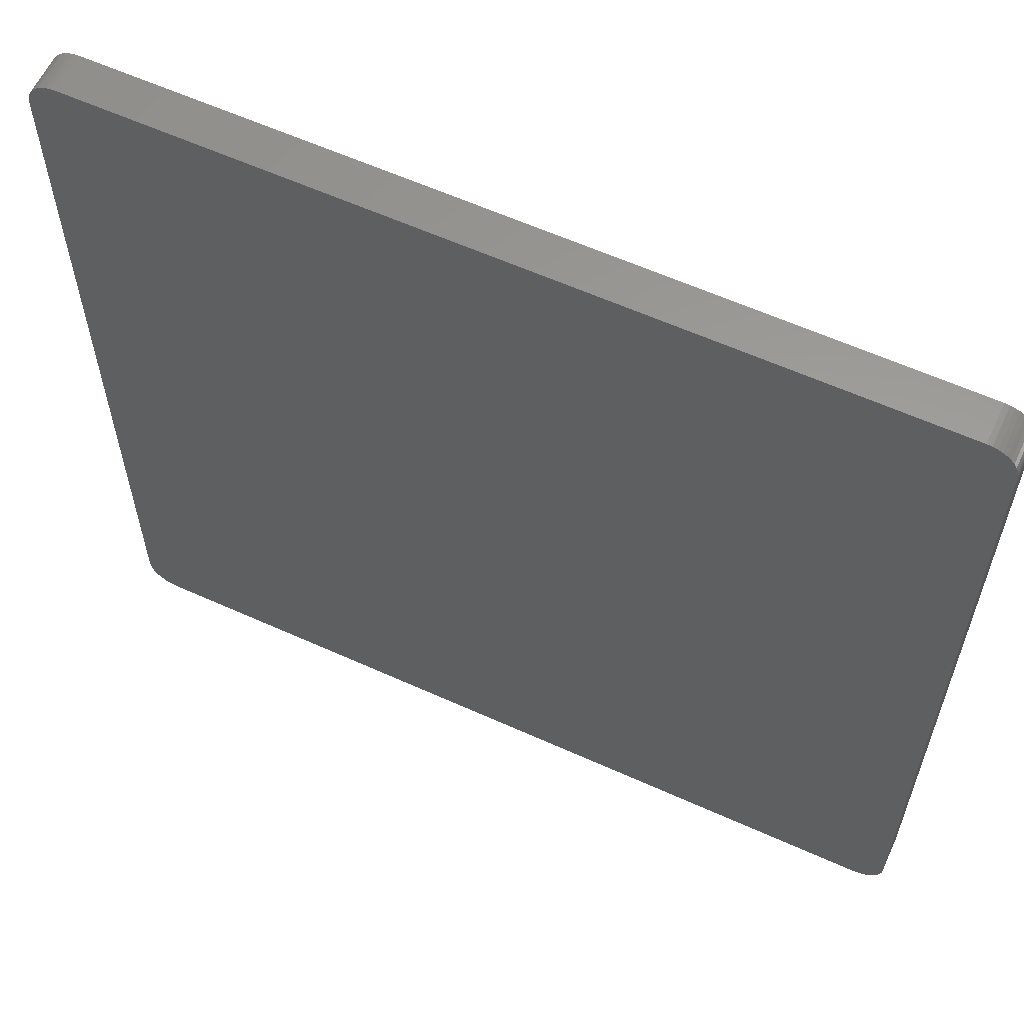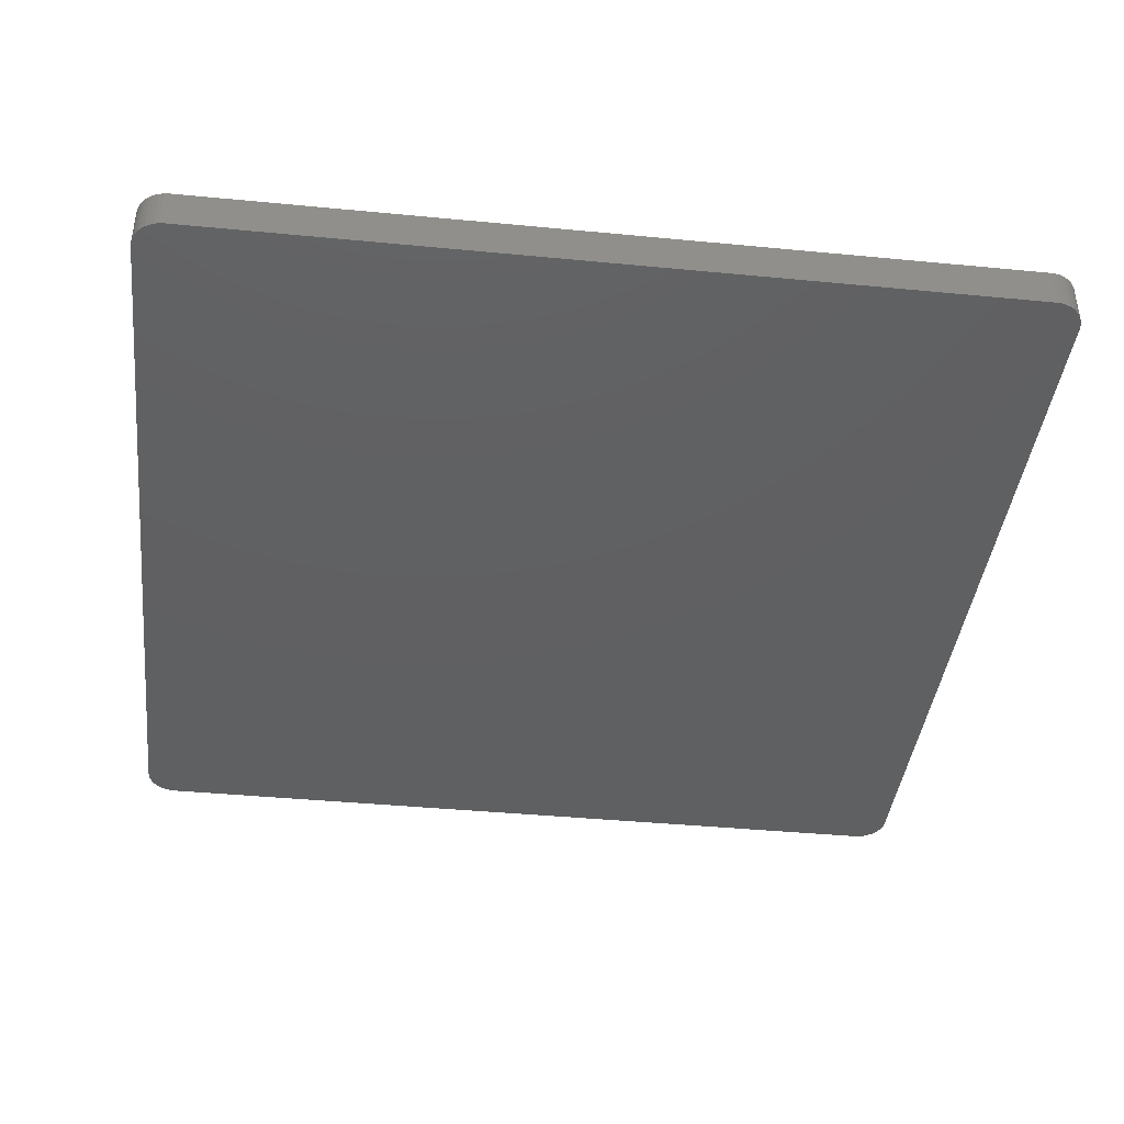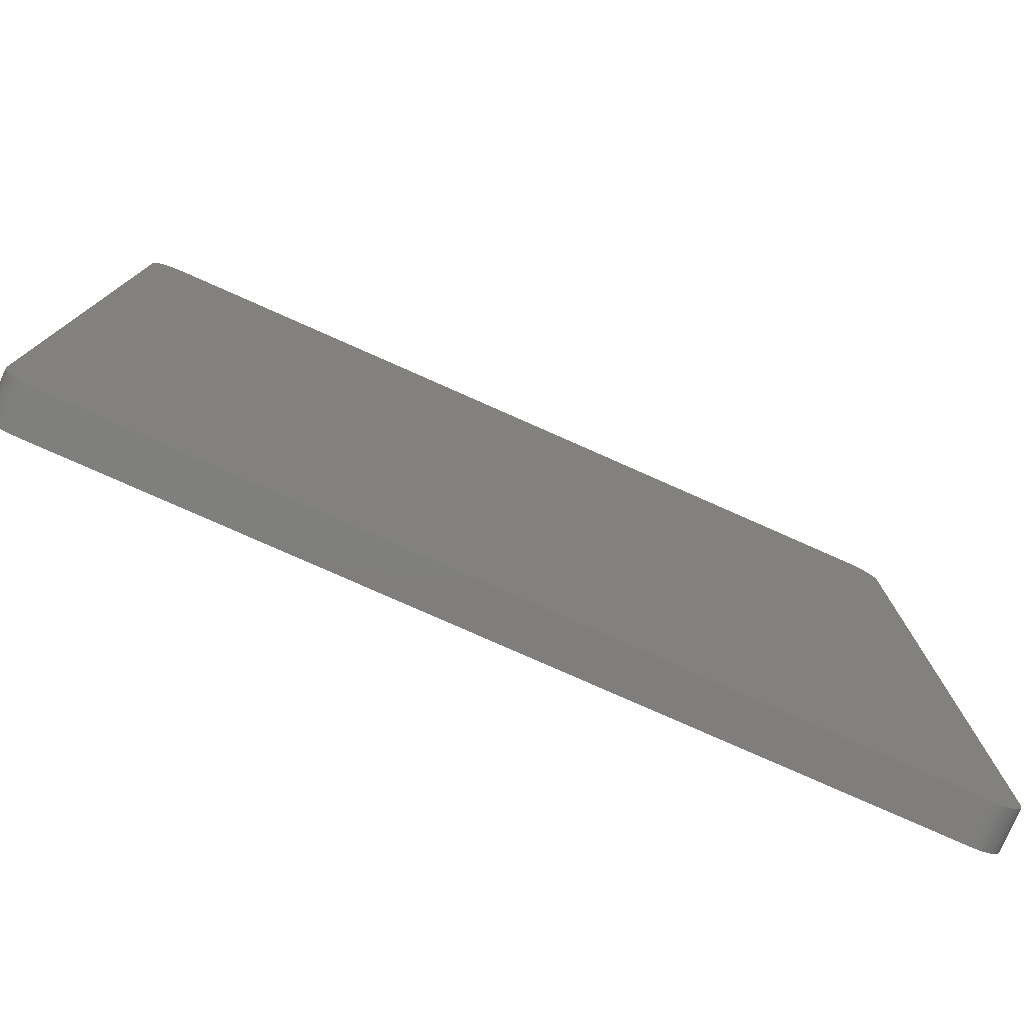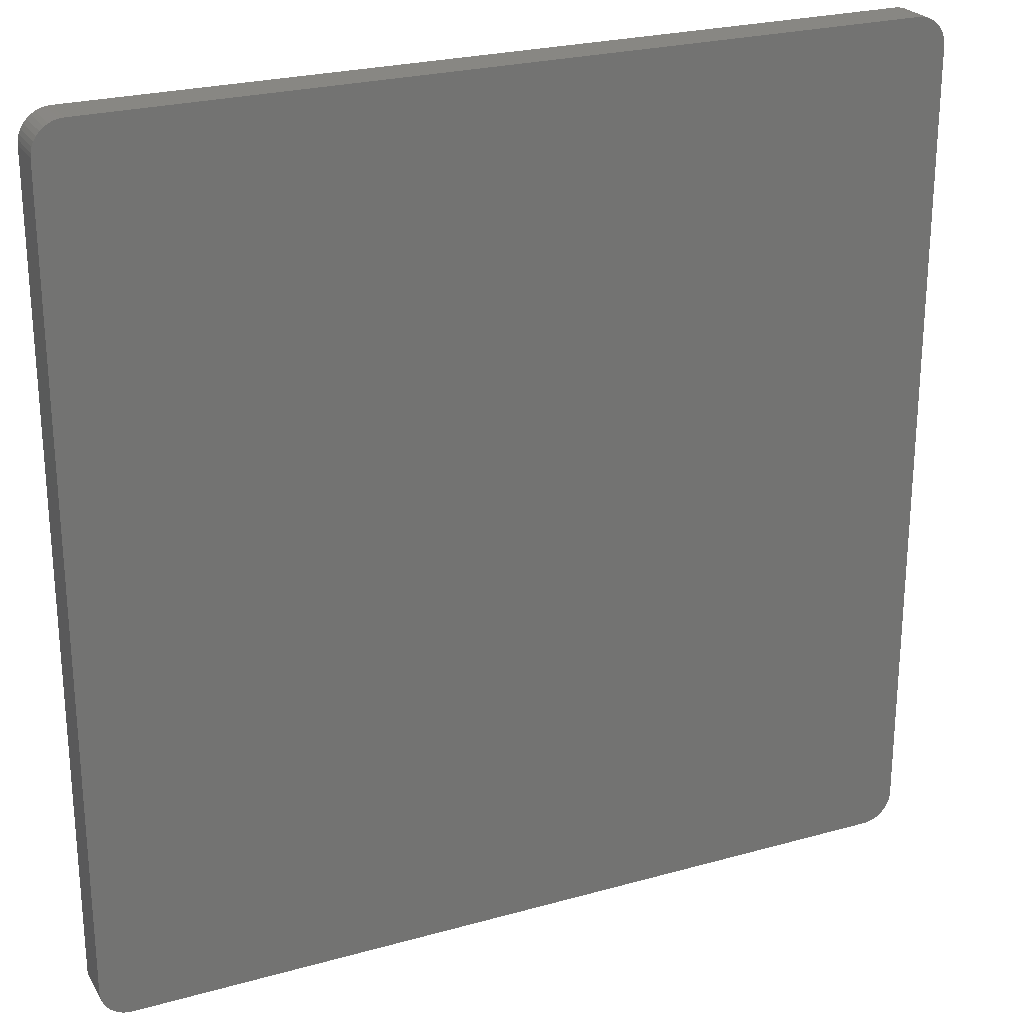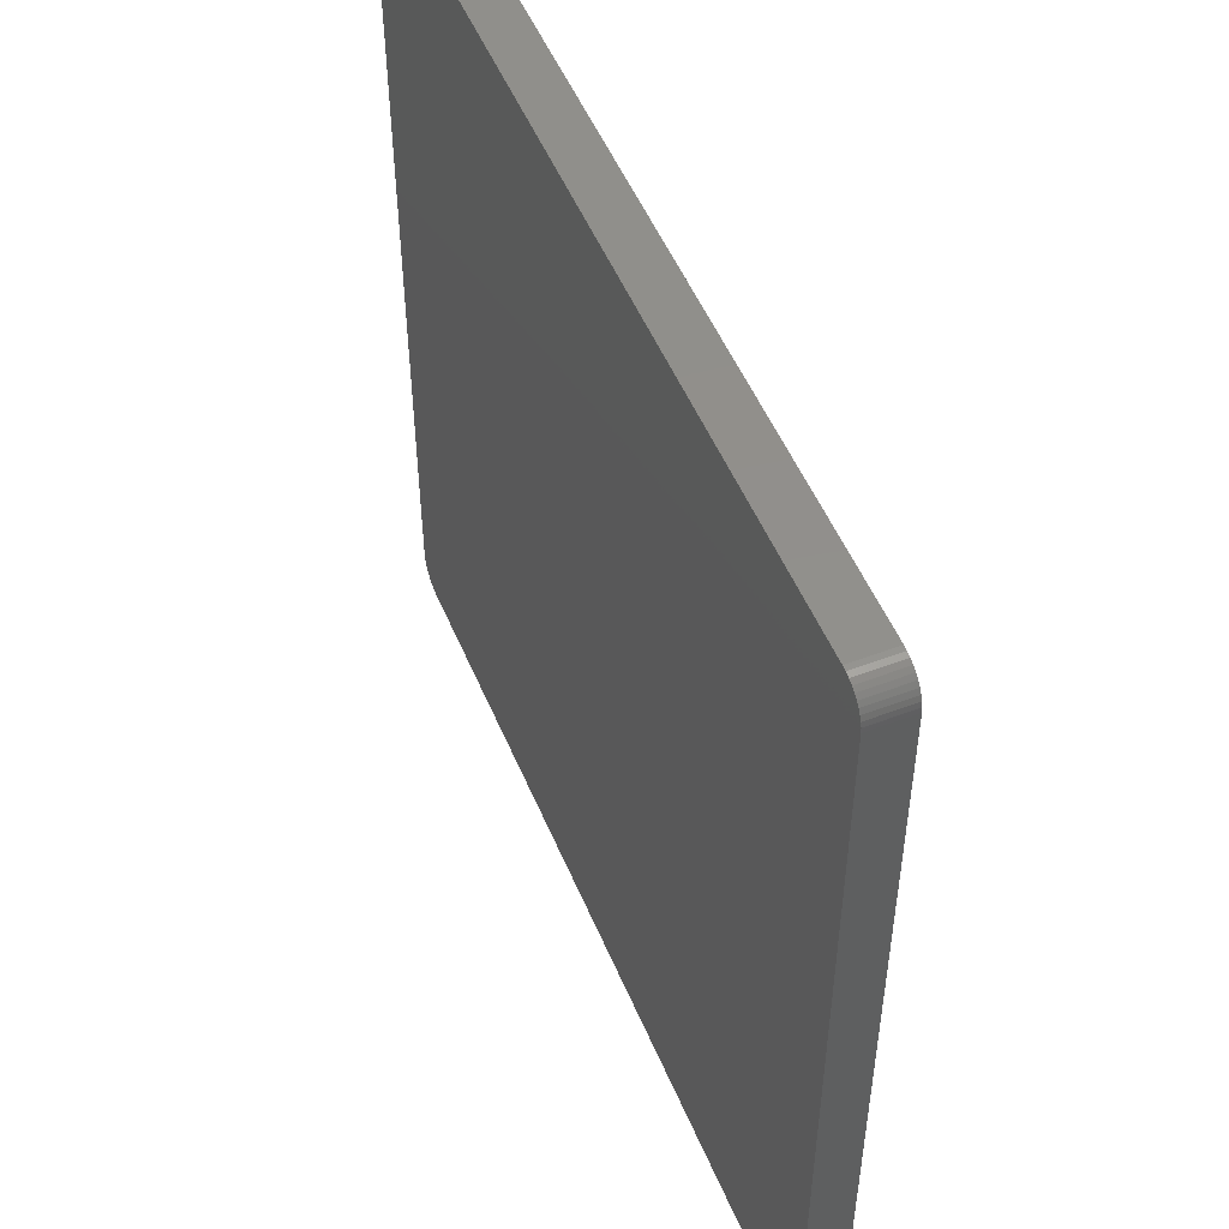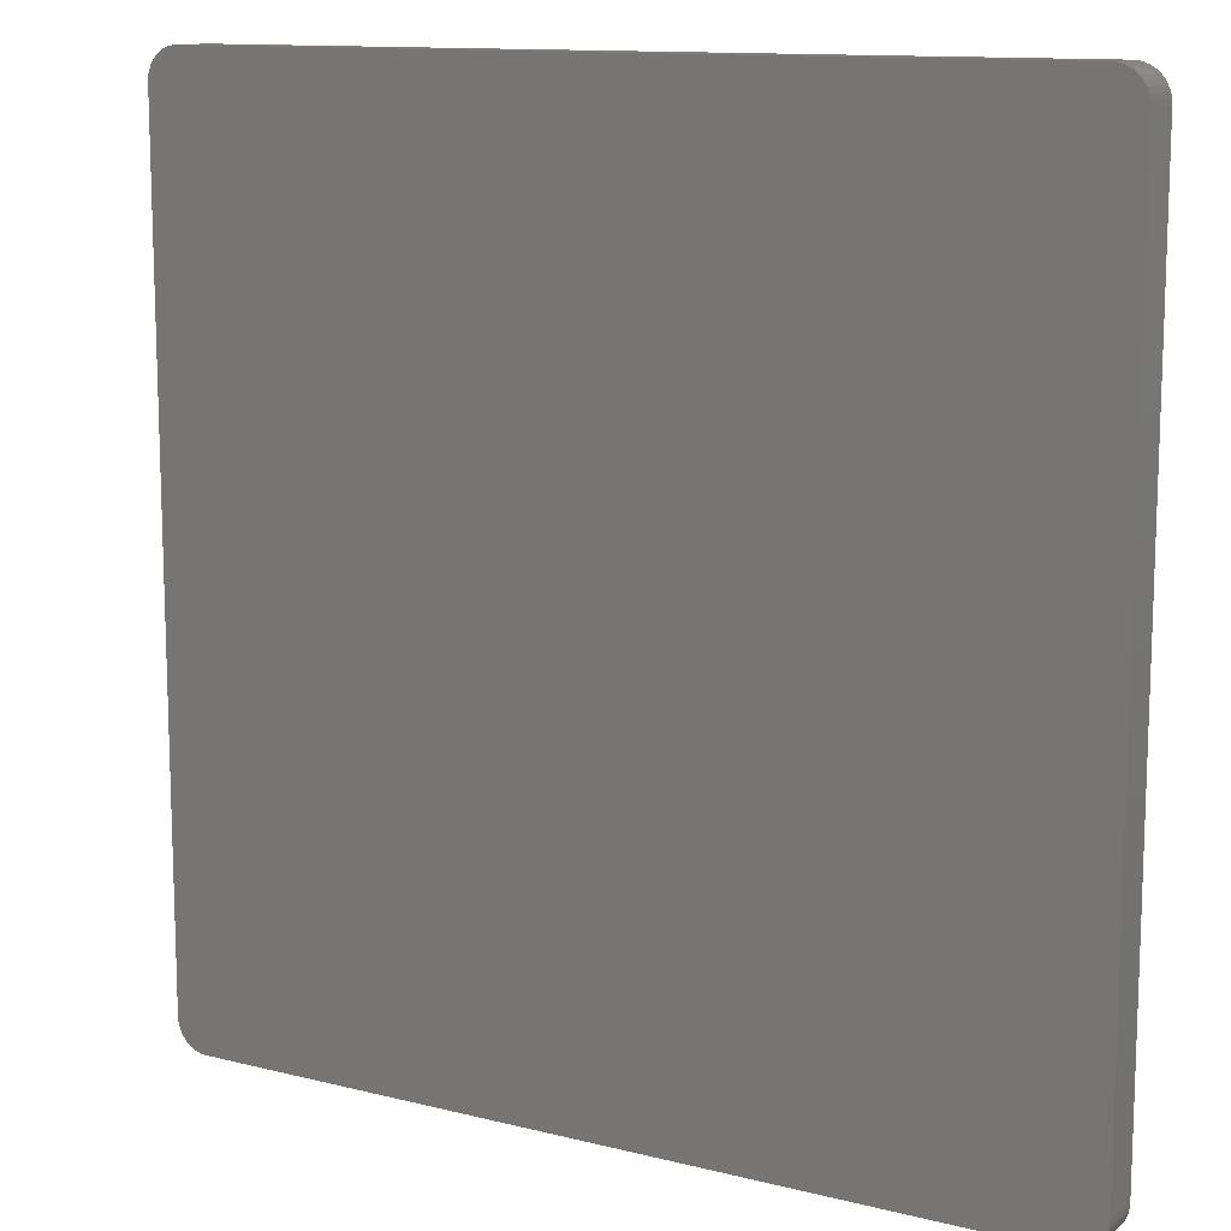
<metadata>
{"format":"stl","ext":"stl","renderer":"f3d","projection":"perspective","resolution":1024,"background":"white","views":[{"elev":60.4,"azim":-155.2,"up":"+Y"},{"elev":-41.0,"azim":-96.7,"up":"+Z"},{"elev":-78.7,"azim":-23.9,"up":"+Y"},{"elev":24.7,"azim":155.4,"up":"+Y"},{"elev":51.7,"azim":-112.4,"up":"+Y"},{"elev":12.2,"azim":30.7,"up":"+Y"}]}
</metadata>
<code>
# stl→obj: 88 verts, 172 faces
v 83 0 4
v 83 0 0
v 83 80 4
v -3 0 4
v 80 -3 4
v 0 -3 0
v -2.121 82.12 0
v -3 80 0
v -3 80 4
v -2.673 -1.362 4
v -2.853 -0.9271 4
v 81.36 -2.673 4
v 80.93 -2.853 4
v 82.12 -2.121 4
v 0 83 0
v -1.362 82.67 0
v 82.12 82.12 0
v 0 -3 4
v 80 -3 0
v 81.36 -2.673 0
v 82.12 -2.121 0
v 82.67 -1.362 0
v -3 0 0
v -2.673 -1.362 0
v -2.963 80.47 0
v -2.121 82.12 4
v -1.763 82.43 0
v -1.763 82.43 4
v 83 80 0
v -2.121 -2.121 0
v -1.362 -2.673 0
v -2.121 -2.121 4
v 82.67 -1.362 4
v 82.85 -0.9271 4
v 81.76 -2.427 4
v 82.43 -1.763 0
v 82.12 82.12 4
v 82.67 81.36 4
v 80 83 4
v 82.67 81.36 0
v 82.43 81.76 4
v -1.362 -2.673 4
v -0.9271 -2.853 4
v -2.427 -1.763 4
v -1.763 -2.427 0
v 80.47 -2.963 4
v 80.93 -2.853 0
v 81.76 -2.427 0
v 82.85 -0.9271 0
v 82.43 -1.763 4
v 82.96 -0.4693 4
v -2.673 81.36 4
v -2.673 81.36 0
v -2.427 81.76 0
v -0.9271 82.85 0
v 81.76 82.43 4
v 80 83 0
v -2.963 -0.4693 4
v -2.853 -0.9271 0
v -2.427 -1.763 0
v -0.9271 -2.853 0
v -1.763 -2.427 4
v -0.4693 -2.963 4
v 80.47 -2.963 0
v 82.96 -0.4693 0
v -2.427 81.76 4
v -2.853 80.93 0
v -2.853 80.93 4
v -1.362 82.67 4
v -0.9271 82.85 4
v -0.4693 82.96 0
v 81.36 82.67 4
v 80.93 82.85 4
v 81.36 82.67 0
v 82.85 80.93 4
v 82.85 80.93 0
v 82.43 81.76 0
v -2.963 -0.4693 0
v -0.4693 -2.963 0
v -2.963 80.47 4
v 0 83 4
v 81.76 82.43 0
v 80.47 82.96 4
v 80.47 82.96 0
v 82.96 80.47 4
v 82.96 80.47 0
v -0.4693 82.96 4
v 80.93 82.85 0
f 1 2 3
f 1 4 5
f 2 6 7
f 4 1 3
f 8 4 9
f 10 4 11
f 12 5 13
f 1 5 14
f 15 7 16
f 2 7 17
f 6 5 18
f 5 4 18
f 5 6 19
f 6 2 19
f 12 13 20
f 21 2 22
f 7 6 23
f 10 11 24
f 8 9 25
f 4 3 26
f 27 26 28
f 2 17 29
f 30 6 31
f 18 4 32
f 19 2 21
f 14 5 12
f 33 22 34
f 12 20 35
f 1 14 33
f 21 22 36
f 7 23 8
f 23 4 8
f 26 3 37
f 17 7 15
f 37 3 38
f 26 37 39
f 38 40 41
f 3 2 29
f 23 6 30
f 32 4 10
f 42 31 43
f 10 24 44
f 18 32 42
f 30 31 45
f 13 5 46
f 13 46 47
f 19 21 20
f 21 35 48
f 21 14 35
f 14 12 35
f 22 2 49
f 22 33 50
f 34 49 51
f 1 33 34
f 33 14 50
f 14 21 50
f 4 26 9
f 9 26 52
f 53 52 54
f 7 8 53
f 16 7 27
f 15 16 55
f 37 17 56
f 15 39 57
f 29 17 40
f 37 38 41
f 11 4 58
f 11 58 59
f 23 30 24
f 30 44 60
f 30 32 44
f 32 10 44
f 31 6 61
f 31 42 62
f 43 61 63
f 18 42 43
f 42 32 62
f 32 30 62
f 5 19 46
f 46 19 64
f 19 20 47
f 20 13 47
f 35 20 48
f 20 21 48
f 49 2 65
f 34 22 49
f 2 1 51
f 1 34 51
f 22 50 36
f 50 21 36
f 52 26 66
f 53 8 67
f 53 67 52
f 9 52 68
f 26 7 54
f 7 53 54
f 7 26 27
f 16 27 69
f 26 39 70
f 55 70 71
f 39 72 73
f 39 37 72
f 72 56 74
f 17 15 57
f 38 3 75
f 40 75 76
f 38 75 40
f 29 40 76
f 40 17 77
f 17 37 41
f 4 23 58
f 58 23 78
f 23 24 59
f 24 11 59
f 44 24 60
f 24 30 60
f 61 6 79
f 43 31 61
f 6 18 63
f 18 43 63
f 31 62 45
f 62 30 45
f 19 47 64
f 47 46 64
f 2 51 65
f 51 49 65
f 52 67 68
f 67 8 25
f 67 25 68
f 9 68 80
f 26 54 66
f 54 52 66
f 16 70 55
f 15 55 71
f 26 70 69
f 70 16 69
f 70 39 81
f 39 15 81
f 17 57 74
f 72 37 56
f 56 17 82
f 39 73 83
f 57 83 84
f 73 72 74
f 75 3 85
f 3 29 85
f 75 85 76
f 29 76 86
f 17 41 77
f 41 40 77
f 23 59 78
f 59 58 78
f 6 63 79
f 63 61 79
f 68 25 80
f 25 9 80
f 70 81 87
f 81 15 71
f 26 69 28
f 69 27 28
f 83 73 88
f 57 39 83
f 17 74 82
f 74 56 82
f 73 74 88
f 74 57 88
f 76 85 86
f 85 29 86
f 81 71 87
f 71 70 87
f 83 88 84
f 88 57 84

</code>
